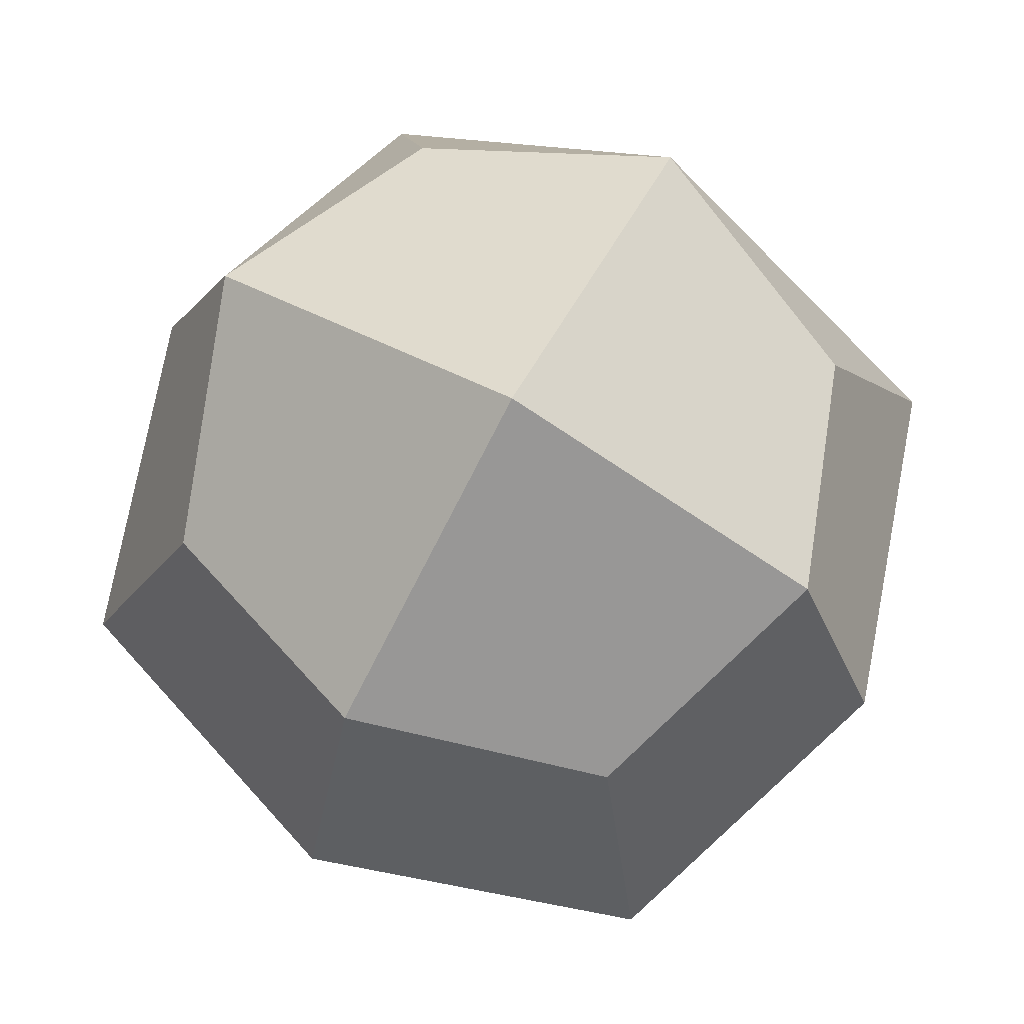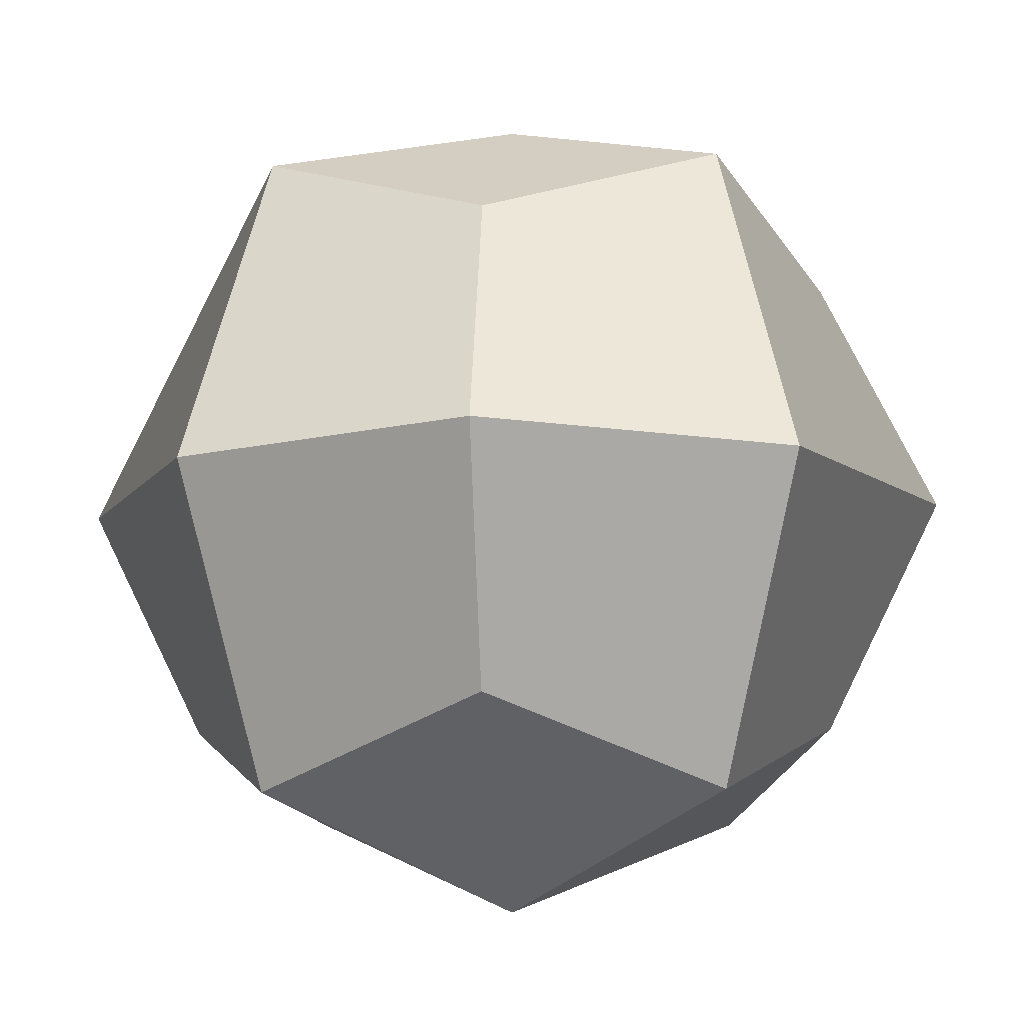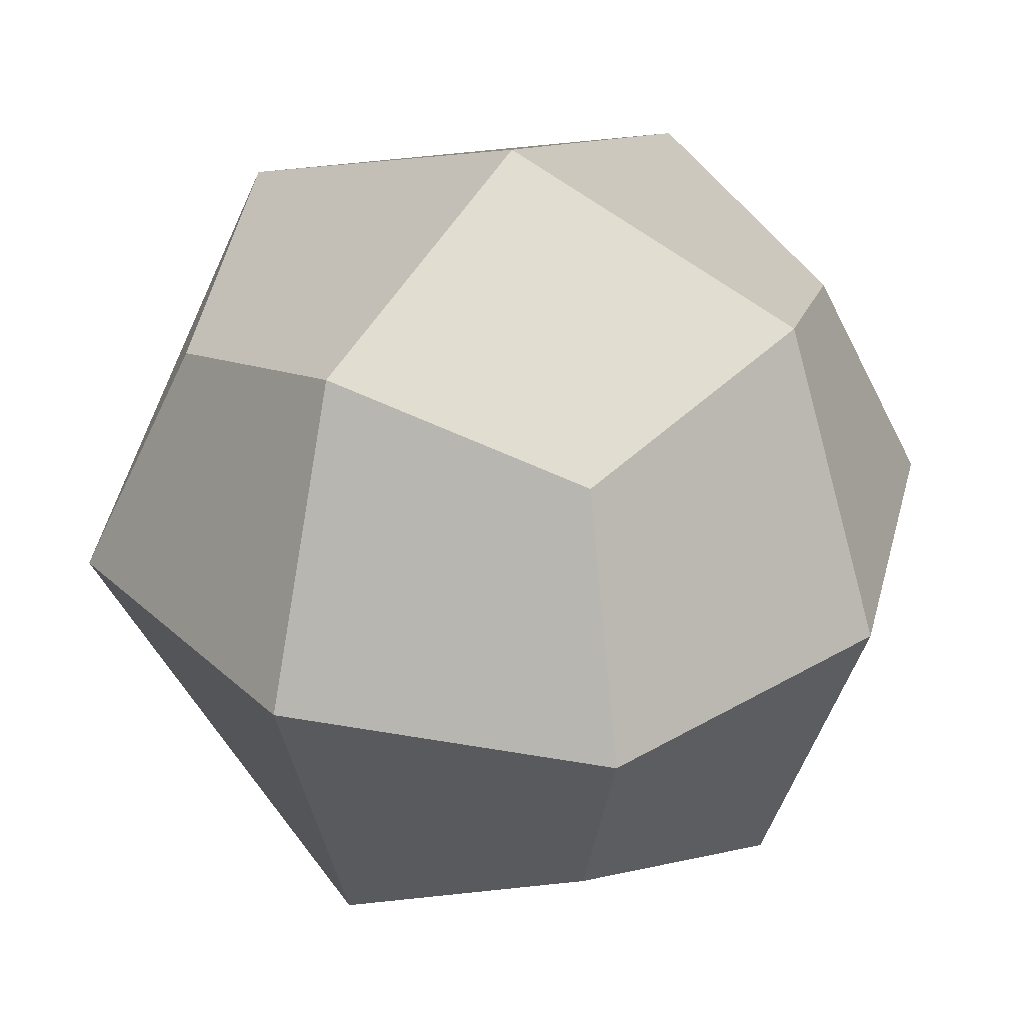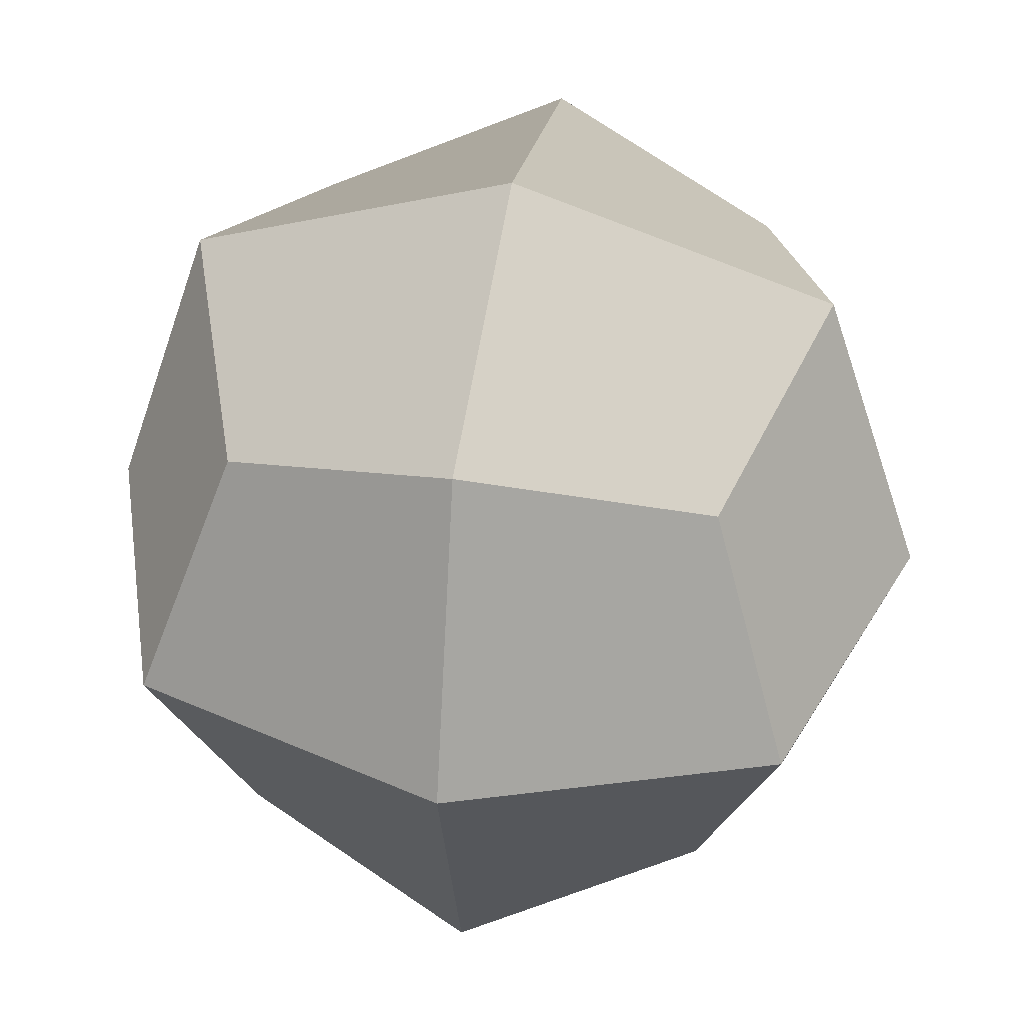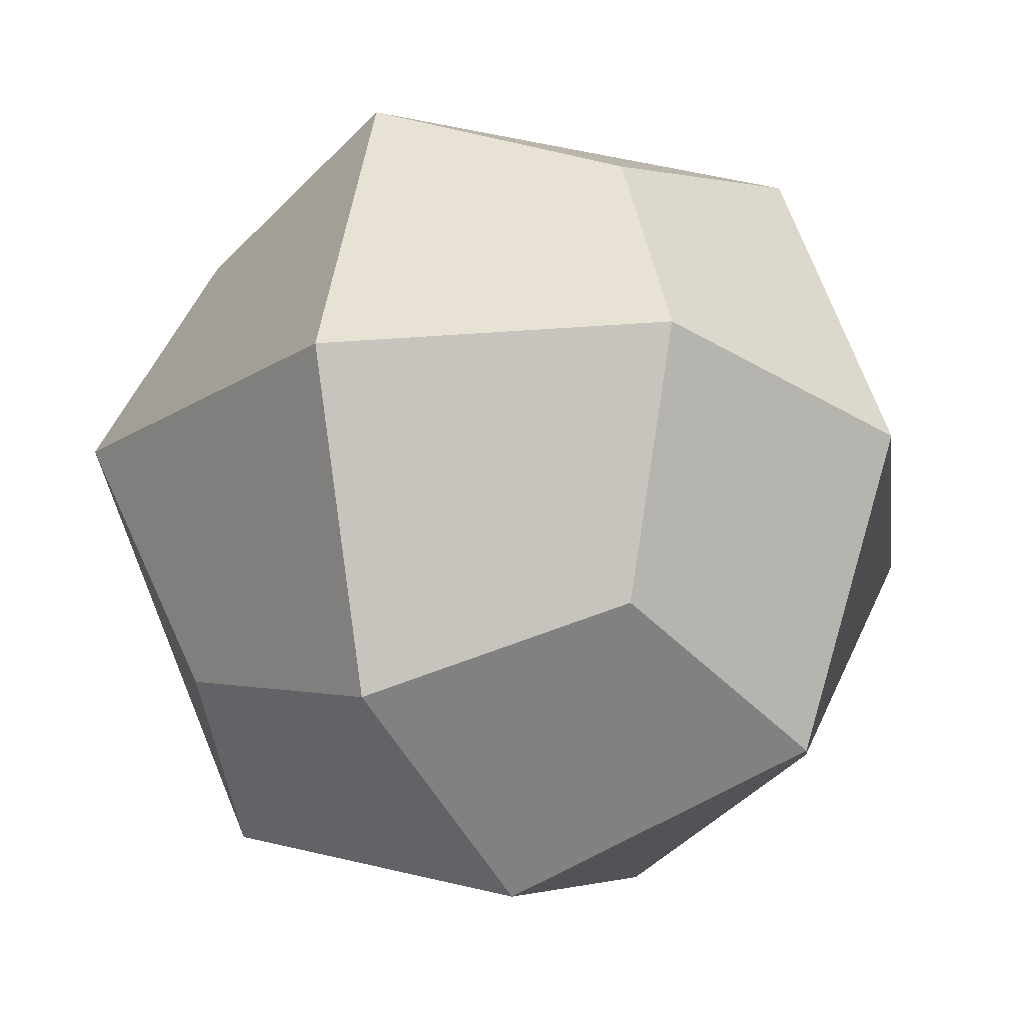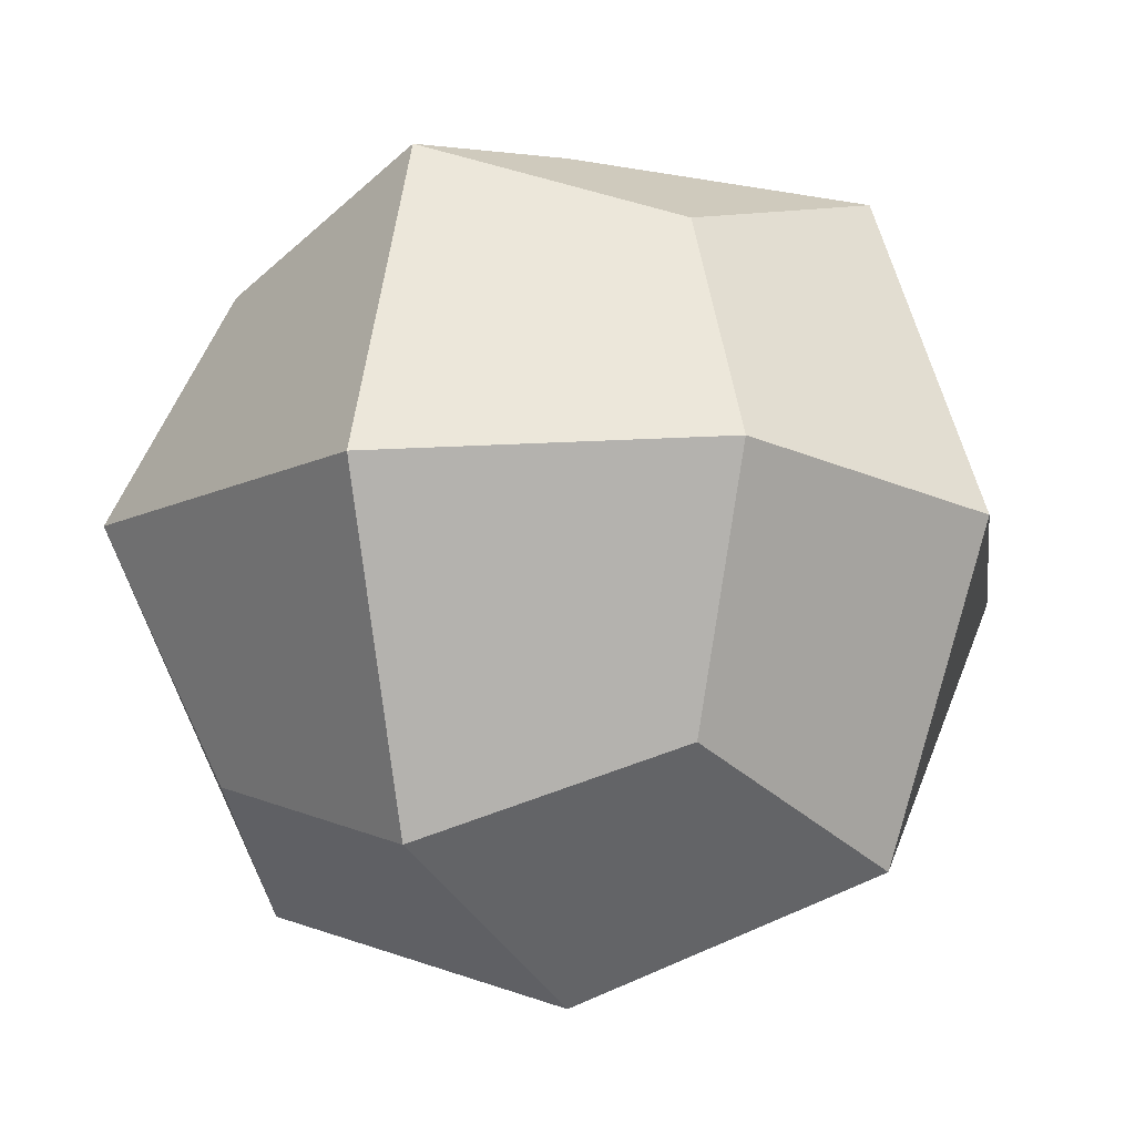
<metadata>
{"format":"obj","ext":"obj","renderer":"f3d","projection":"perspective","resolution":1024,"background":"white","views":[{"elev":75.8,"azim":-150.8,"up":"+Z"},{"elev":-11.2,"azim":49.9,"up":"+Y"},{"elev":32.9,"azim":122.5,"up":"+Z"},{"elev":41.6,"azim":99.7,"up":"+Z"},{"elev":-24.5,"azim":115.8,"up":"+Z"},{"elev":-14.9,"azim":25.9,"up":"+Y"}]}
</metadata>
<code>
o cuboid
v 0.1042 0.5417 0.1042
v 0.1042 0.5417 -0.1042
v 0.1042 0.3333 0.1042
v 0.1042 0.3333 -0.1042
v -0.1042 0.5417 0.1042
v -0.1042 0.5417 -0.1042
v -0.1042 0.3333 0.1042
v -0.1042 0.3333 -0.1042
v 0.1875 0.4375 0
v -0.1875 0.4375 0
v 0 0.625 0
v 0 0.25 0
v 0 0.4375 0.1875
v 0 0.4375 -0.1875
v 0.1406 0.5781 0
v 0.1406 0.4375 0.1406
v 0.1406 0.2969 0
v 0.1406 0.4375 -0.1406
v -0.1406 0.4375 0.1406
v -0.1406 0.5781 0
v -0.1406 0.4375 -0.1406
v -0.1406 0.2969 0
v 0 0.5781 0.1406
v 0 0.5781 -0.1406
v 0 0.2969 0.1406
v 0 0.2969 -0.1406
f 18 2 15 9
f 15 1 16 9
f 16 3 17 9
f 17 4 18 9
f 22 7 19 10
f 19 5 20 10
f 20 6 21 10
f 21 8 22 10
f 20 5 23 11
f 23 1 15 11
f 15 2 24 11
f 24 6 20 11
f 26 4 17 12
f 17 3 25 12
f 25 7 22 12
f 22 8 26 12
f 25 3 16 13
f 16 1 23 13
f 23 5 19 13
f 19 7 25 13
f 21 6 24 14
f 24 2 18 14
f 18 4 26 14
f 26 8 21 14

</code>
